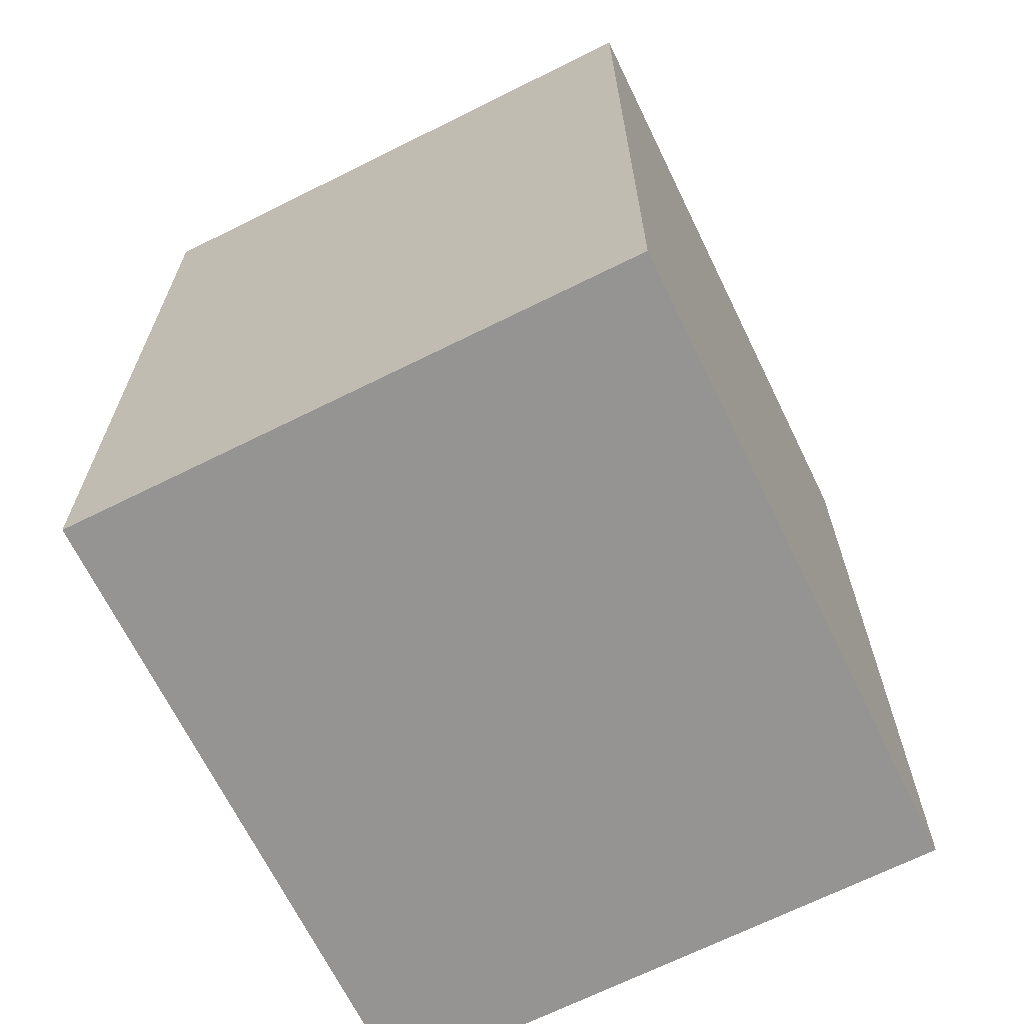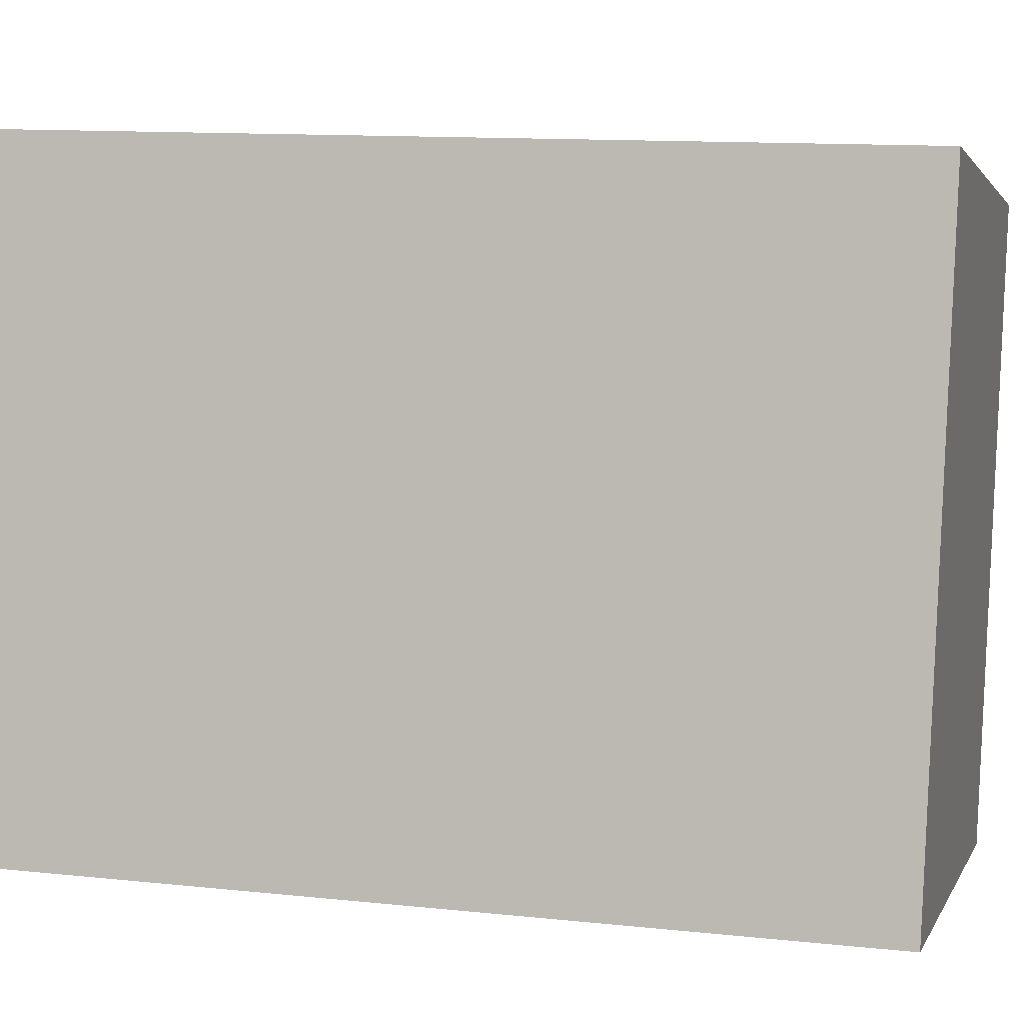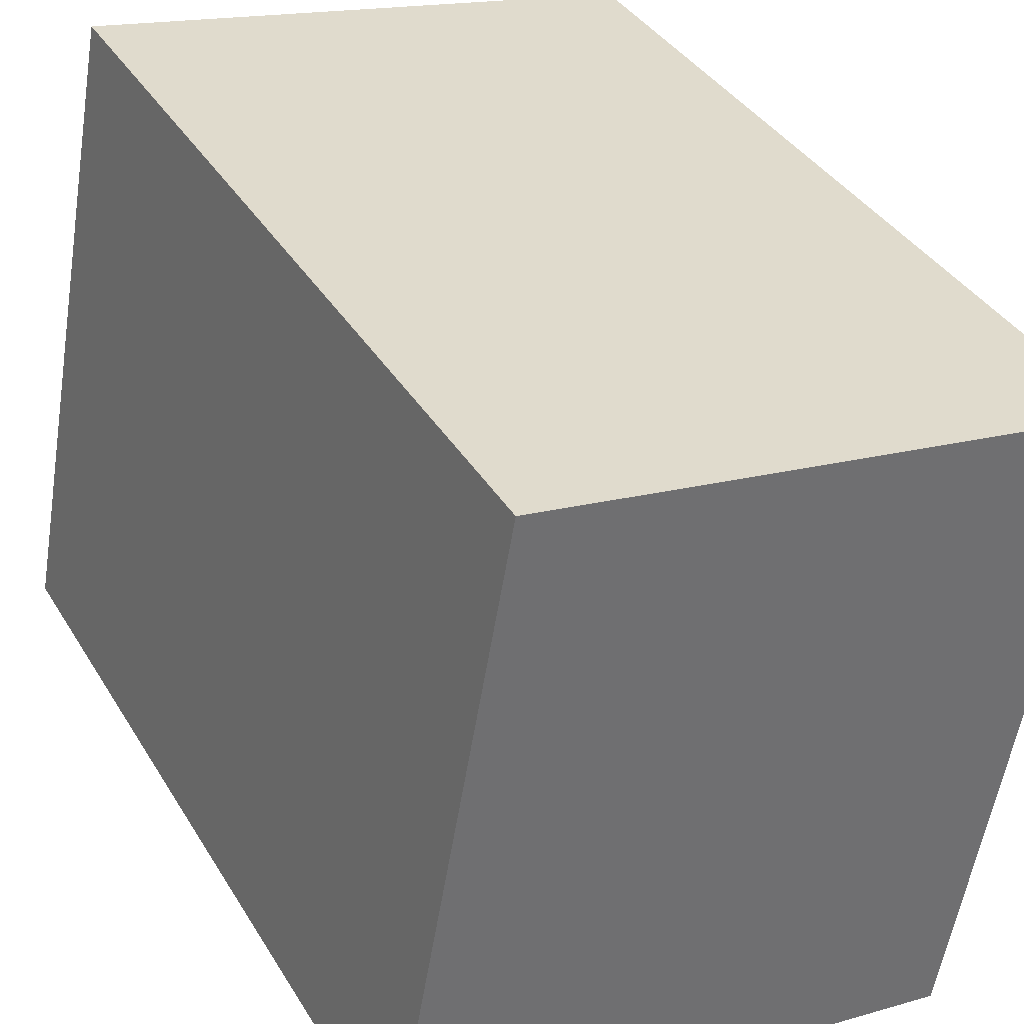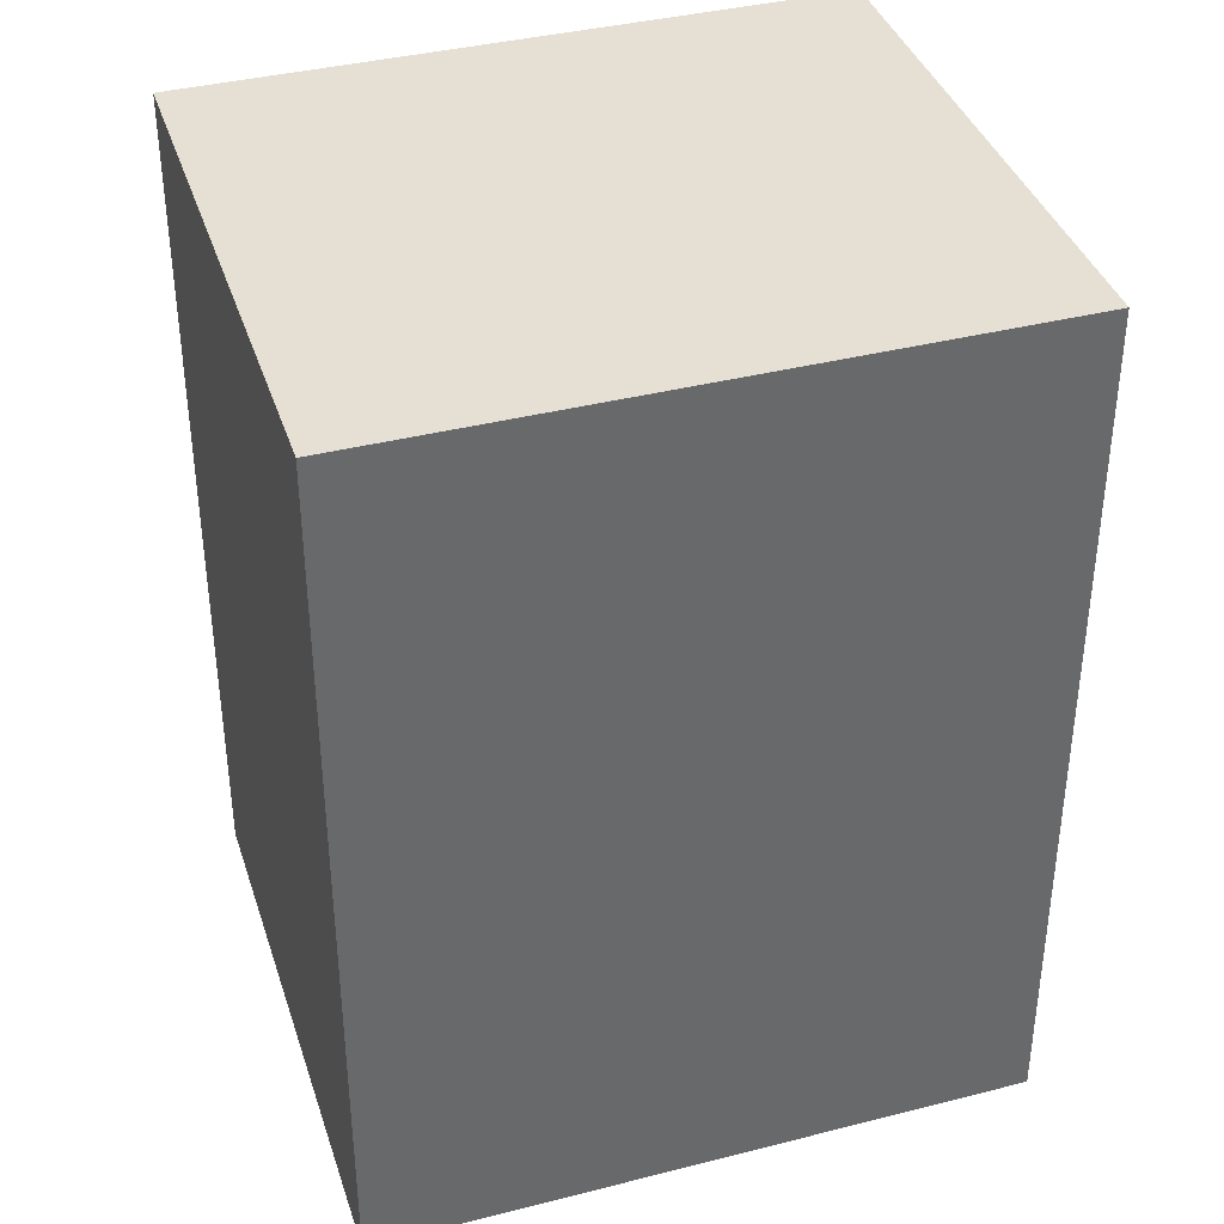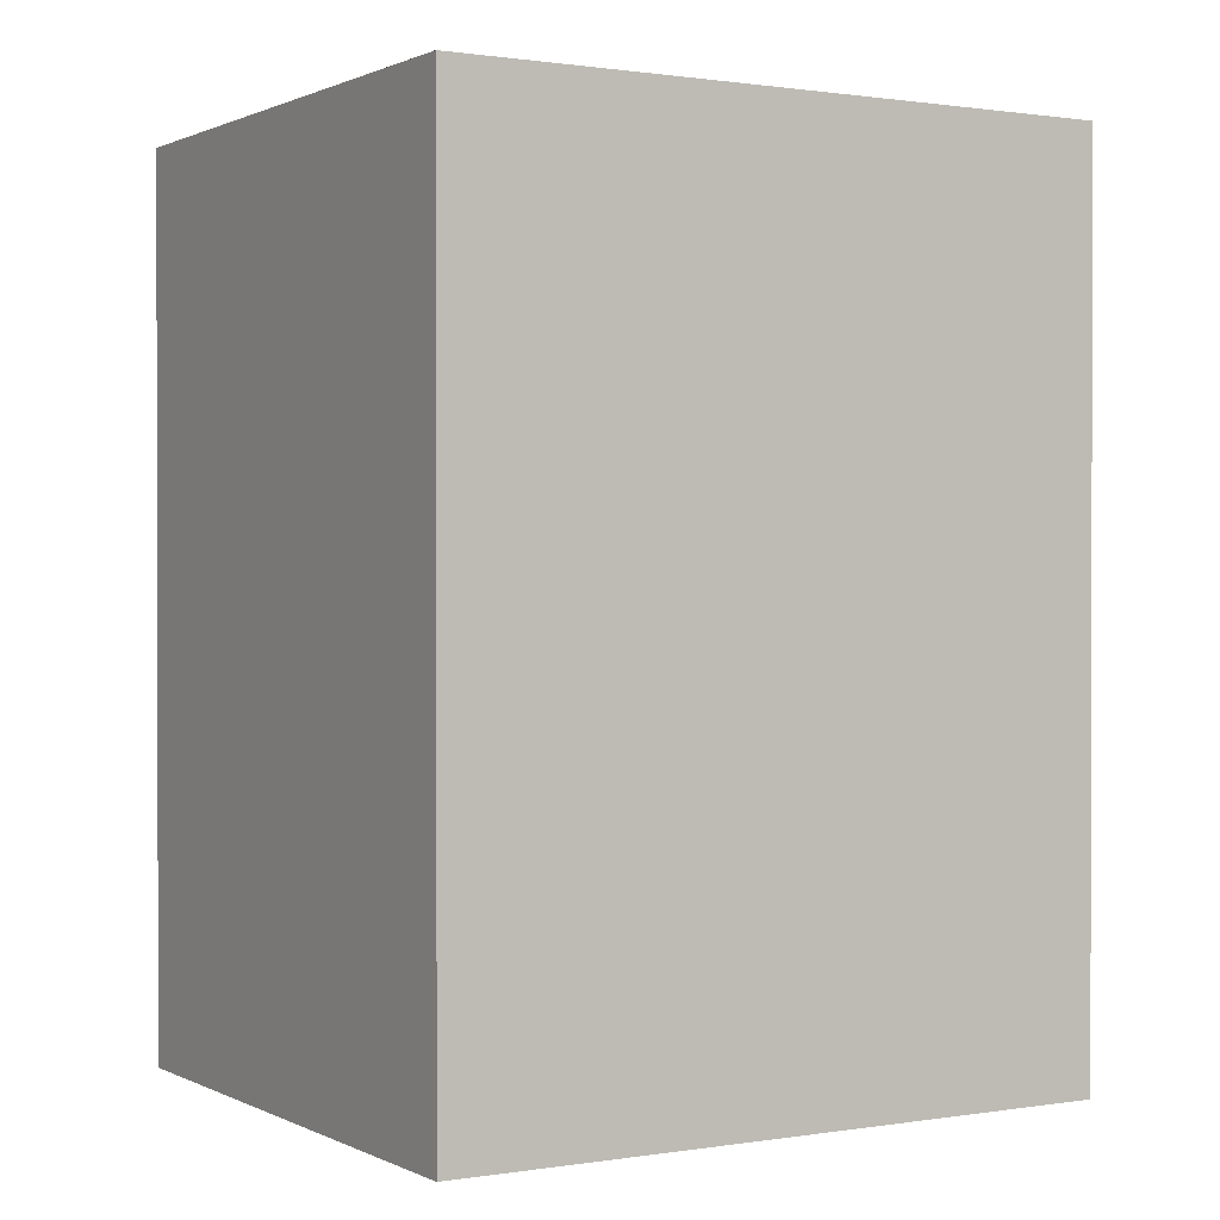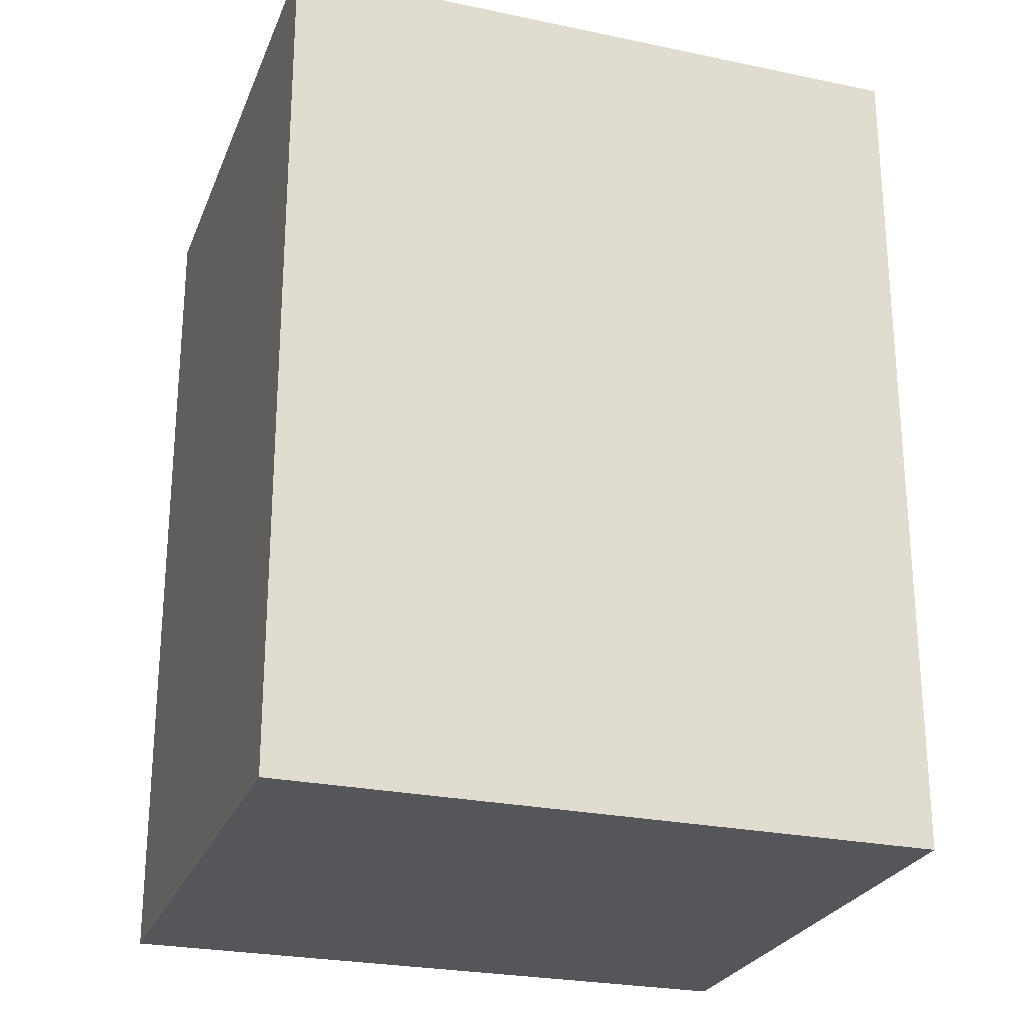
<metadata>
{"format":"obj","ext":"obj","renderer":"f3d","projection":"perspective","resolution":1024,"background":"white","views":[{"elev":-67.2,"azim":36.4,"up":"+Y"},{"elev":11.8,"azim":-75.5,"up":"+Z"},{"elev":37.5,"azim":-27.8,"up":"+Z"},{"elev":38.0,"azim":82.5,"up":"+Y"},{"elev":0.8,"azim":69.3,"up":"+Y"},{"elev":-25.3,"azim":81.6,"up":"+Y"}]}
</metadata>
<code>
v  2.463 17.98 13.41
v  11.81 17.98 -1.983
v  0.0003825 17.98 -0.0005701
v  14.28 17.98 11.36
v  2.463 -8.209e-16 13.41
v  11.81 1.214e-16 -1.982
v  14.27 -6.954e-16 11.36
v  0 0 0
g defaultobject
f 1 2 3
f 2 1 4
f 5 6 7
f 6 5 8
f 1 8 5
f 8 1 3
f 7 1 5
f 1 7 4
f 6 4 7
f 4 6 2
f 3 6 8
f 6 3 2

</code>
